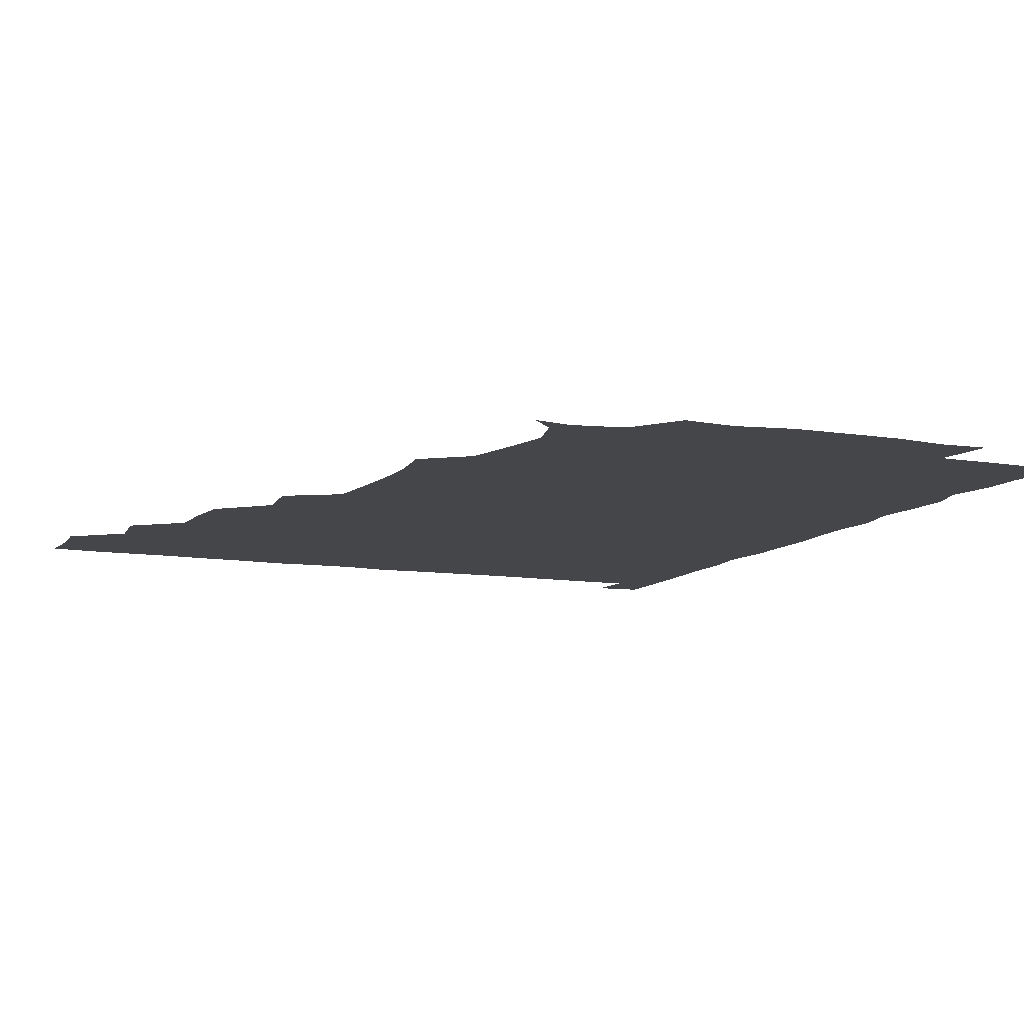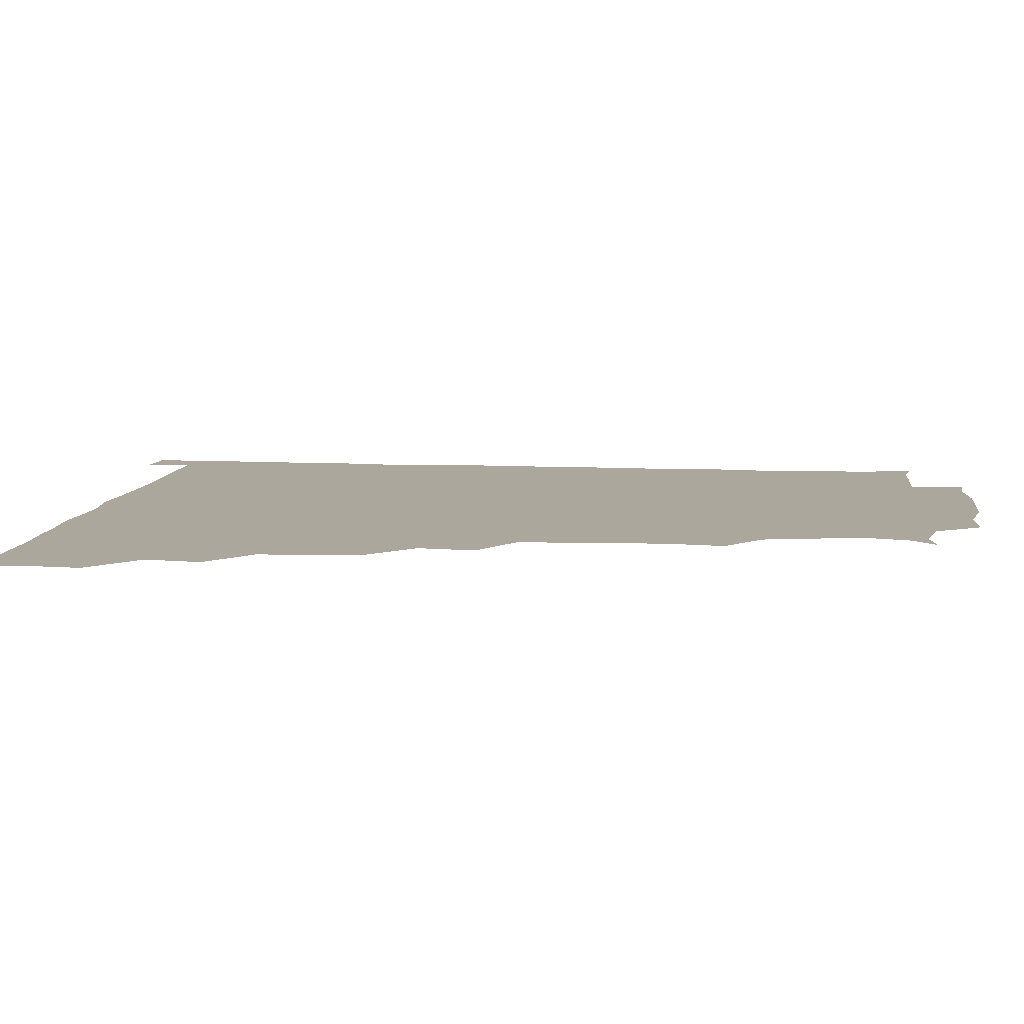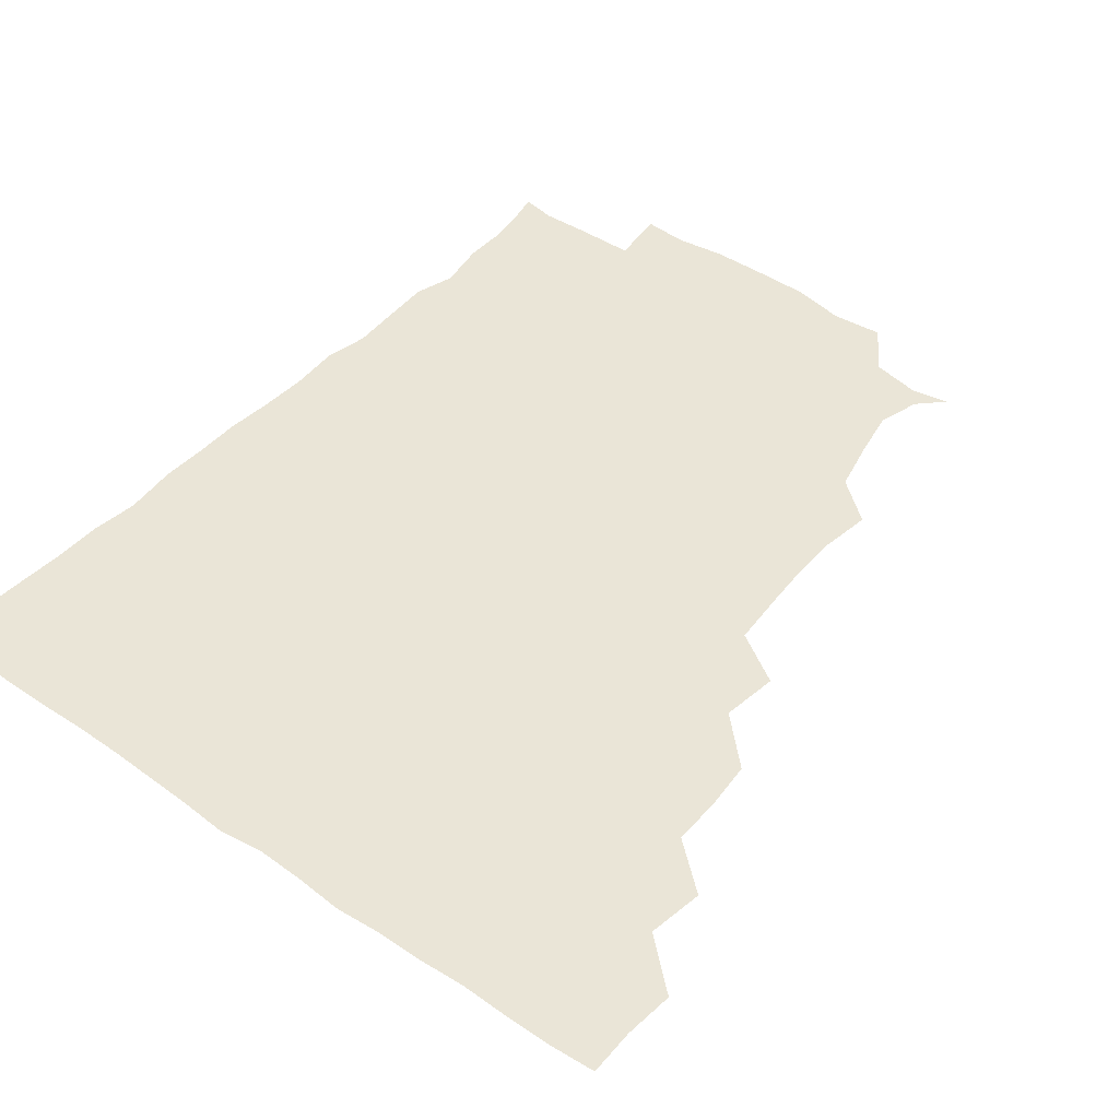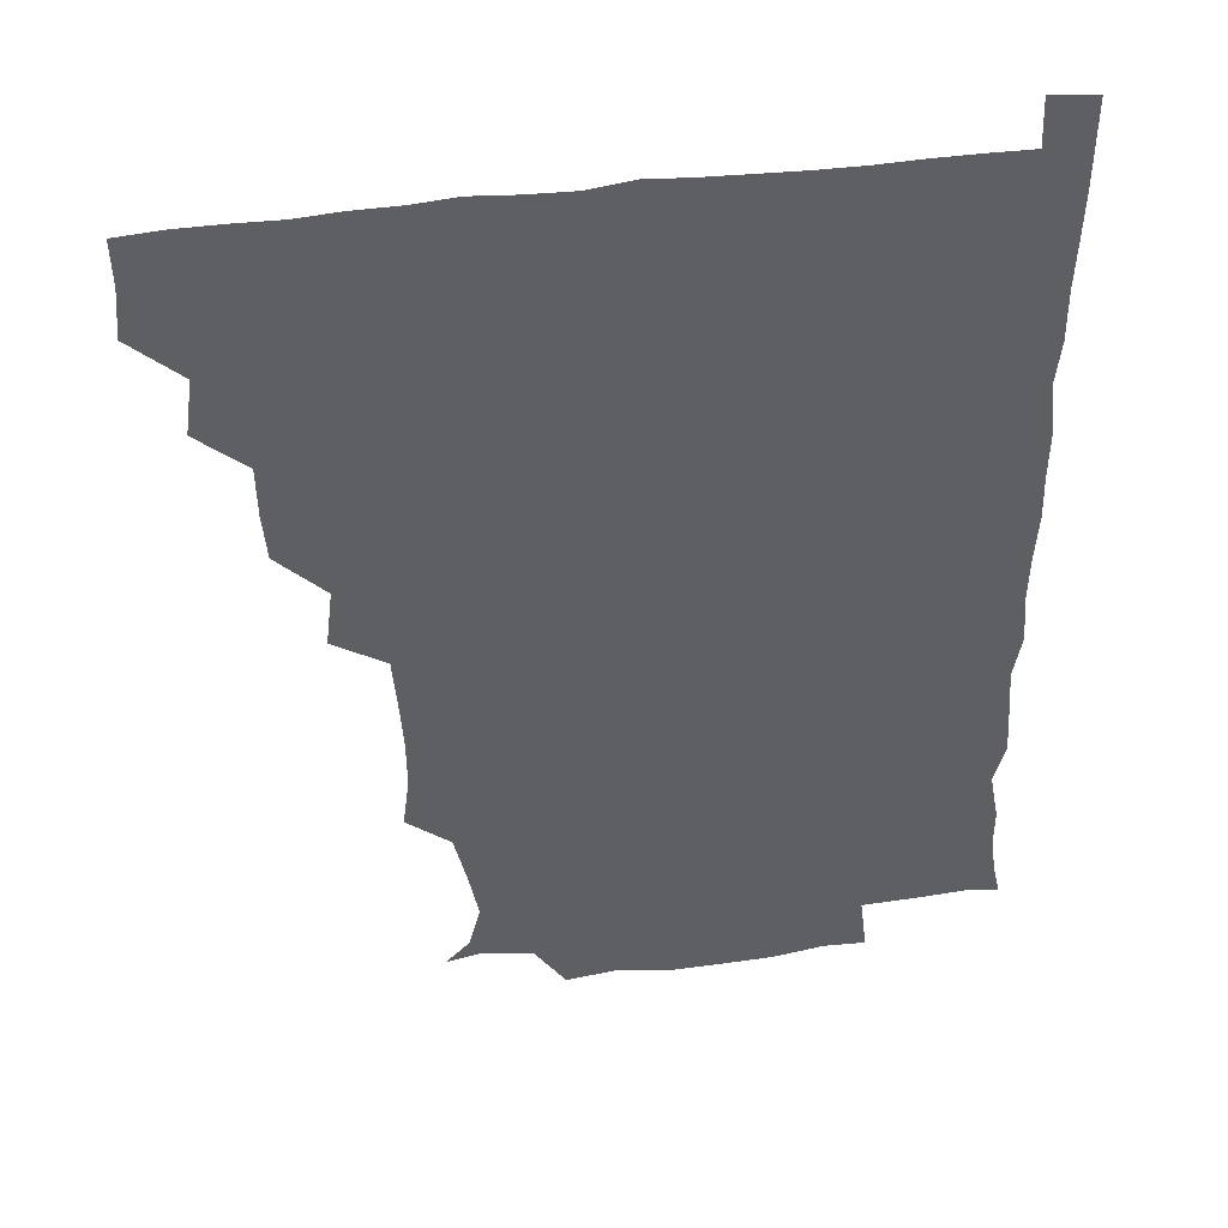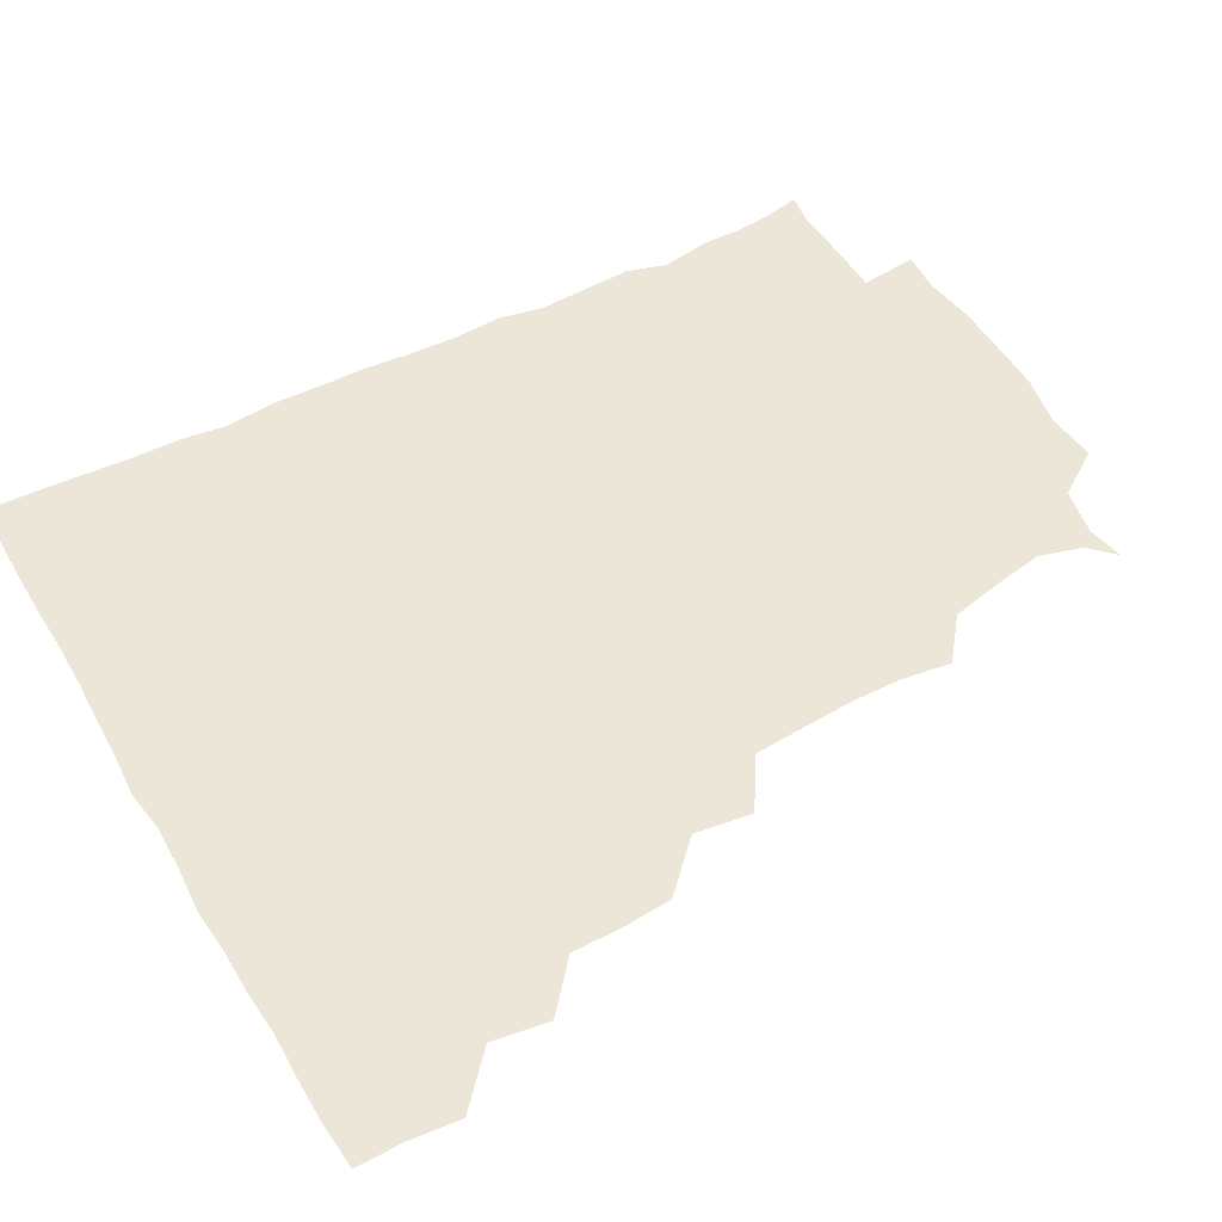
<metadata>
{"format":"obj","ext":"obj","renderer":"f3d","projection":"perspective","resolution":1024,"background":"white","views":[{"elev":-9.8,"azim":-23.5,"up":"+Z"},{"elev":8.4,"azim":-83.1,"up":"+Z"},{"elev":44.1,"azim":-141.4,"up":"+Z"},{"elev":42.1,"azim":-9.8,"up":"+Y"},{"elev":49.2,"azim":-119.3,"up":"+Z"}]}
</metadata>
<code>
v 435.5 404.7 0
v 436.8 420.7 0
v 436.4 435.8 0
v 449.7 371.8 0
v 452.2 389.9 0
v 451.2 405.4 0
v 451.9 420.7 0
v 451.2 436.7 0
v 467.5 326.3 0
v 466.1 341.8 0
v 465.8 358.2 0
v 467.6 376.7 0
v 467.1 391.2 0
v 466.7 406.1 0
v 466.5 420.7 0
v 466 436.7 0
v 481.2 292.3 0
v 483.4 310.8 0
v 482.8 331.3 0
v 482.1 346.3 0
v 482.5 362.2 0
v 482.1 376.8 0
v 481.8 391.4 0
v 481.6 406 0
v 481.4 420.8 0
v 481.3 436.3 0
v 499.1 215.4 0
v 501.3 232.2 0
v 501.1 248.2 0
v 500.1 262.5 0
v 498.5 281.5 0
v 497.5 299.5 0
v 497.3 315.4 0
v 496 329.9 0
v 496.3 345.5 0
v 496.8 361.7 0
v 496.8 376.7 0
v 496.6 391.3 0
v 496.5 405.8 0
v 496.4 420.1 0
v 496.2 437.1 0
v 509.2 148.6 0
v 517.2 156.5 0
v 520.9 170.4 0
v 517.8 185.9 0
v 513.5 203.8 0
v 515.1 223.9 0
v 514.5 239.8 0
v 513.9 254.7 0
v 513 270.2 0
v 512.4 286.6 0
v 512.5 302.3 0
v 513 318.5 0
v 512.7 332.8 0
v 511.6 346.7 0
v 512.2 362.4 0
v 511.7 376.6 0
v 511.4 391.2 0
v 511.2 405.9 0
v 511.1 420.4 0
v 511.1 437.1 0
v 521.3 150.8 0
v 529.4 161.6 0
v 531 178.5 0
v 528.8 194.6 0
v 527.5 209.5 0
v 529.4 228.5 0
v 527.8 241.6 0
v 527.4 256.1 0
v 527.3 272.2 0
v 526.5 286.3 0
v 527 303 0
v 526.8 316.6 0
v 527 332.5 0
v 526.7 347 0
v 526.6 361.7 0
v 527.2 376.7 0
v 526.2 391.2 0
v 526.3 405.8 0
v 526 421.1 0
v 525.5 438.2 0
v 537.5 147.6 0
v 544.1 168.2 0
v 544 183.3 0
v 542.1 197 0
v 542.7 213.4 0
v 543.2 229.6 0
v 542.2 242.9 0
v 542.6 258.5 0
v 541.6 271.7 0
v 541.5 286.9 0
v 541.1 300.8 0
v 541.6 317.6 0
v 541.8 332.3 0
v 541.4 346.7 0
v 541.3 361.2 0
v 541.7 376.6 0
v 541.5 391 0
v 541.7 405.3 0
v 541.2 420.5 0
v 540.5 437 0
v 548.1 132.1 0
v 555.7 152.8 0
v 557.8 168.3 0
v 557.1 184.9 0
v 557.2 198.6 0
v 557.2 213.4 0
v 557.5 228.4 0
v 556.6 242.8 0
v 556.6 257.8 0
v 556.6 272.7 0
v 556.1 287.1 0
v 557.1 303.4 0
v 556.1 316.4 0
v 556.8 333.1 0
v 556.3 346.6 0
v 556.7 362 0
v 556.4 376.3 0
v 556.1 391 0
v 556.4 405.5 0
v 556.3 420.1 0
v 555.7 436.4 0
v 564.7 133.5 0
v 571.5 153.1 0
v 572.2 169.8 0
v 571.9 183.1 0
v 571.5 198.2 0
v 570.2 214.8 0
v 573.1 229.9 0
v 571.3 242.7 0
v 571.4 258.2 0
v 571.4 272.1 0
v 571.1 286.7 0
v 571.3 303.4 0
v 571.6 318.1 0
v 571.4 332.3 0
v 571.2 346.8 0
v 571.7 362.3 0
v 571.2 376.4 0
v 571.5 391 0
v 571.2 405.7 0
v 571 420.3 0
v 570.3 438.2 0
v 582.4 130.1 0
v 586.2 153.5 0
v 586.1 168.9 0
v 586.6 183.6 0
v 586.7 199.4 0
v 585.4 211.8 0
v 584.9 231.9 0
v 586.3 244 0
v 586.7 257.7 0
v 586.4 272.9 0
v 586.2 287.3 0
v 586.1 303.2 0
v 586.1 318.2 0
v 586.3 332.2 0
v 586.1 346.4 0
v 586.2 361.9 0
v 586.3 376.4 0
v 586.3 391 0
v 586.4 405.4 0
v 585.8 421.1 0
v 584.8 437.2 0
v 600.2 129.9 0
v 600.8 153.1 0
v 600.5 168.9 0
v 601.1 184.4 0
v 601.2 199.3 0
v 602.4 212 0
v 601.1 225.9 0
v 600.9 240.3 0
v 600.3 258.1 0
v 601 273.3 0
v 601 287.8 0
v 600.8 303.3 0
v 601.1 316.9 0
v 601 332.8 0
v 601.2 347 0
v 601.2 362 0
v 601.3 376.5 0
v 601.2 391.2 0
v 601.1 406 0
v 600.6 421.2 0
v 599.6 436.6 0
v 617.2 129.9 0
v 615.3 153.1 0
v 615.8 168 0
v 615.2 183.9 0
v 615.4 198.5 0
v 616.5 214.3 0
v 615.6 228.7 0
v 615.7 244.7 0
v 615.8 258.1 0
v 615.3 273.7 0
v 615.7 288.2 0
v 615.5 302.6 0
v 616 318.1 0
v 615.8 332.2 0
v 616 347.6 0
v 616 362.3 0
v 616.2 376.6 0
v 616.6 391.3 0
v 616.7 405.6 0
v 616 420.8 0
v 614.8 436 0
v 634.2 132.1 0
v 630.9 151.1 0
v 630 168.9 0
v 630.2 183.3 0
v 629.6 198.9 0
v 630.1 215 0
v 630 229.7 0
v 629.9 243.7 0
v 630.5 259.2 0
v 630.3 272.7 0
v 630.1 288 0
v 630.4 301.8 0
v 629.8 319.6 0
v 630.4 332.8 0
v 630.5 348.3 0
v 630.9 361.9 0
v 631.1 376.6 0
v 631.2 391.3 0
v 631.4 406 0
v 631.4 420.5 0
v 630.4 435.7 0
v 648.5 131.1 0
v 646.1 149.9 0
v 645 166.5 0
v 644 183.8 0
v 644 199.1 0
v 643.8 215 0
v 644.5 229 0
v 645.3 241.2 0
v 643.7 259.5 0
v 644.6 273.3 0
v 644.3 288.3 0
v 645.9 300.9 0
v 644.8 317.4 0
v 645.2 331.9 0
v 644.5 348.4 0
v 645.5 361.8 0
v 645.7 378.1 0
v 646 391.6 0
v 646.1 406.1 0
v 646.3 420.6 0
v 645.5 436.1 0
v 665.9 150 0
v 659.8 167.9 0
v 658.6 182.8 0
v 658.1 198.1 0
v 657.6 213.6 0
v 657.9 229 0
v 658.7 242.9 0
v 658.9 257.1 0
v 658.7 272.8 0
v 659.3 286.6 0
v 659.1 303.1 0
v 659.1 317.6 0
v 660.3 331.1 0
v 660 346.4 0
v 660.1 361.5 0
v 659.8 377.7 0
v 660.4 392 0
v 660.9 406.3 0
v 661 420.9 0
v 660.8 436.1 0
v 680.7 150.6 0
v 675.4 165.4 0
v 672.9 180.7 0
v 672.4 195.3 0
v 671.6 210.2 0
v 672.2 226 0
v 672 240.8 0
v 672.4 255.3 0
v 673.2 270.4 0
v 672.4 286.4 0
v 672.8 301.3 0
v 674.7 314.7 0
v 673.6 331.3 0
v 673.2 346.9 0
v 674 361.2 0
v 674.6 376.2 0
v 675.2 391.1 0
v 675.5 406.4 0
v 675.9 421 0
v 676.2 435.8 0
v 675.6 451.8 0
v 692.5 148.5 0
v 689.9 159.6 0
v 688.2 172.3 0
v 688.2 185.3 0
v 685.2 201.7 0
v 688.9 215.1 0
v 688 230.6 0
v 686.9 247 0
v 689.6 261.4 0
v 688.3 277.9 0
v 688.8 293.8 0
v 689.8 309 0
v 689.5 324.5 0
v 689.8 339.7 0
v 687.8 357.5 0
v 689.5 372.6 0
v 689.4 389.6 0
v 690.1 405.6 0
v 690.6 420.8 0
v 690.8 435.8 0
v 690.9 450.4 0
f 5 6 1
f 1 6 2
f 6 7 2
f 2 7 3
f 7 8 3
f 11 12 4
f 4 12 5
f 12 13 5
f 5 13 6
f 13 14 6
f 6 14 7
f 14 15 7
f 7 15 8
f 15 16 8
f 18 19 9
f 9 19 10
f 19 20 10
f 10 20 11
f 20 21 11
f 11 21 12
f 21 22 12
f 12 22 13
f 22 23 13
f 13 23 14
f 23 24 14
f 14 24 15
f 24 25 15
f 15 25 16
f 25 26 16
f 31 32 17
f 17 32 18
f 32 33 18
f 18 33 19
f 33 34 19
f 19 34 20
f 34 35 20
f 20 35 21
f 35 36 21
f 21 36 22
f 36 37 22
f 22 37 23
f 37 38 23
f 23 38 24
f 38 39 24
f 24 39 25
f 39 40 25
f 25 40 26
f 40 41 26
f 46 47 27
f 27 47 28
f 47 48 28
f 28 48 29
f 48 49 29
f 29 49 30
f 49 50 30
f 30 50 31
f 50 51 31
f 31 51 32
f 51 52 32
f 32 52 33
f 52 53 33
f 33 53 34
f 53 54 34
f 34 54 35
f 54 55 35
f 35 55 36
f 55 56 36
f 36 56 37
f 56 57 37
f 37 57 38
f 57 58 38
f 38 58 39
f 58 59 39
f 39 59 40
f 59 60 40
f 40 60 41
f 60 61 41
f 42 62 43
f 62 63 43
f 43 63 44
f 63 64 44
f 44 64 45
f 64 65 45
f 45 65 46
f 65 66 46
f 46 66 47
f 66 67 47
f 47 67 48
f 67 68 48
f 48 68 49
f 68 69 49
f 49 69 50
f 69 70 50
f 50 70 51
f 70 71 51
f 51 71 52
f 71 72 52
f 52 72 53
f 72 73 53
f 53 73 54
f 73 74 54
f 54 74 55
f 74 75 55
f 55 75 56
f 75 76 56
f 56 76 57
f 76 77 57
f 57 77 58
f 77 78 58
f 58 78 59
f 78 79 59
f 59 79 60
f 79 80 60
f 60 80 61
f 80 81 61
f 62 82 63
f 82 83 63
f 63 83 64
f 83 84 64
f 64 84 65
f 84 85 65
f 65 85 66
f 85 86 66
f 66 86 67
f 86 87 67
f 67 87 68
f 87 88 68
f 68 88 69
f 88 89 69
f 69 89 70
f 89 90 70
f 70 90 71
f 90 91 71
f 71 91 72
f 91 92 72
f 72 92 73
f 92 93 73
f 73 93 74
f 93 94 74
f 74 94 75
f 94 95 75
f 75 95 76
f 95 96 76
f 76 96 77
f 96 97 77
f 77 97 78
f 97 98 78
f 78 98 79
f 98 99 79
f 79 99 80
f 99 100 80
f 80 100 81
f 100 101 81
f 102 103 82
f 82 103 83
f 103 104 83
f 83 104 84
f 104 105 84
f 84 105 85
f 105 106 85
f 85 106 86
f 106 107 86
f 86 107 87
f 107 108 87
f 87 108 88
f 108 109 88
f 88 109 89
f 109 110 89
f 89 110 90
f 110 111 90
f 90 111 91
f 111 112 91
f 91 112 92
f 112 113 92
f 92 113 93
f 113 114 93
f 93 114 94
f 114 115 94
f 94 115 95
f 115 116 95
f 95 116 96
f 116 117 96
f 96 117 97
f 117 118 97
f 97 118 98
f 118 119 98
f 98 119 99
f 119 120 99
f 99 120 100
f 120 121 100
f 100 121 101
f 121 122 101
f 102 123 103
f 123 124 103
f 103 124 104
f 124 125 104
f 104 125 105
f 125 126 105
f 105 126 106
f 126 127 106
f 106 127 107
f 127 128 107
f 107 128 108
f 128 129 108
f 108 129 109
f 129 130 109
f 109 130 110
f 130 131 110
f 110 131 111
f 131 132 111
f 111 132 112
f 132 133 112
f 112 133 113
f 133 134 113
f 113 134 114
f 134 135 114
f 114 135 115
f 135 136 115
f 115 136 116
f 136 137 116
f 116 137 117
f 137 138 117
f 117 138 118
f 138 139 118
f 118 139 119
f 139 140 119
f 119 140 120
f 140 141 120
f 120 141 121
f 141 142 121
f 121 142 122
f 142 143 122
f 123 144 124
f 144 145 124
f 124 145 125
f 145 146 125
f 125 146 126
f 146 147 126
f 126 147 127
f 147 148 127
f 127 148 128
f 148 149 128
f 128 149 129
f 149 150 129
f 129 150 130
f 150 151 130
f 130 151 131
f 151 152 131
f 131 152 132
f 152 153 132
f 132 153 133
f 153 154 133
f 133 154 134
f 154 155 134
f 134 155 135
f 155 156 135
f 135 156 136
f 156 157 136
f 136 157 137
f 157 158 137
f 137 158 138
f 158 159 138
f 138 159 139
f 159 160 139
f 139 160 140
f 160 161 140
f 140 161 141
f 161 162 141
f 141 162 142
f 162 163 142
f 142 163 143
f 163 164 143
f 144 165 145
f 165 166 145
f 145 166 146
f 166 167 146
f 146 167 147
f 167 168 147
f 147 168 148
f 168 169 148
f 148 169 149
f 169 170 149
f 149 170 150
f 170 171 150
f 150 171 151
f 171 172 151
f 151 172 152
f 172 173 152
f 152 173 153
f 173 174 153
f 153 174 154
f 174 175 154
f 154 175 155
f 175 176 155
f 155 176 156
f 176 177 156
f 156 177 157
f 177 178 157
f 157 178 158
f 178 179 158
f 158 179 159
f 179 180 159
f 159 180 160
f 180 181 160
f 160 181 161
f 181 182 161
f 161 182 162
f 182 183 162
f 162 183 163
f 183 184 163
f 163 184 164
f 184 185 164
f 165 186 166
f 186 187 166
f 166 187 167
f 187 188 167
f 167 188 168
f 188 189 168
f 168 189 169
f 189 190 169
f 169 190 170
f 190 191 170
f 170 191 171
f 191 192 171
f 171 192 172
f 192 193 172
f 172 193 173
f 193 194 173
f 173 194 174
f 194 195 174
f 174 195 175
f 195 196 175
f 175 196 176
f 196 197 176
f 176 197 177
f 197 198 177
f 177 198 178
f 198 199 178
f 178 199 179
f 199 200 179
f 179 200 180
f 200 201 180
f 180 201 181
f 201 202 181
f 181 202 182
f 202 203 182
f 182 203 183
f 203 204 183
f 183 204 184
f 204 205 184
f 184 205 185
f 205 206 185
f 186 207 187
f 207 208 187
f 187 208 188
f 208 209 188
f 188 209 189
f 209 210 189
f 189 210 190
f 210 211 190
f 190 211 191
f 211 212 191
f 191 212 192
f 212 213 192
f 192 213 193
f 213 214 193
f 193 214 194
f 214 215 194
f 194 215 195
f 215 216 195
f 195 216 196
f 216 217 196
f 196 217 197
f 217 218 197
f 197 218 198
f 218 219 198
f 198 219 199
f 219 220 199
f 199 220 200
f 220 221 200
f 200 221 201
f 221 222 201
f 201 222 202
f 222 223 202
f 202 223 203
f 223 224 203
f 203 224 204
f 224 225 204
f 204 225 205
f 225 226 205
f 205 226 206
f 226 227 206
f 207 228 208
f 228 229 208
f 208 229 209
f 229 230 209
f 209 230 210
f 230 231 210
f 210 231 211
f 231 232 211
f 211 232 212
f 232 233 212
f 212 233 213
f 233 234 213
f 213 234 214
f 234 235 214
f 214 235 215
f 235 236 215
f 215 236 216
f 236 237 216
f 216 237 217
f 237 238 217
f 217 238 218
f 238 239 218
f 218 239 219
f 239 240 219
f 219 240 220
f 240 241 220
f 220 241 221
f 241 242 221
f 221 242 222
f 242 243 222
f 222 243 223
f 243 244 223
f 223 244 224
f 244 245 224
f 224 245 225
f 245 246 225
f 225 246 226
f 246 247 226
f 226 247 227
f 247 248 227
f 229 249 230
f 249 250 230
f 230 250 231
f 250 251 231
f 231 251 232
f 251 252 232
f 232 252 233
f 252 253 233
f 233 253 234
f 253 254 234
f 234 254 235
f 254 255 235
f 235 255 236
f 255 256 236
f 236 256 237
f 256 257 237
f 237 257 238
f 257 258 238
f 238 258 239
f 258 259 239
f 239 259 240
f 259 260 240
f 240 260 241
f 260 261 241
f 241 261 242
f 261 262 242
f 242 262 243
f 262 263 243
f 243 263 244
f 263 264 244
f 244 264 245
f 264 265 245
f 245 265 246
f 265 266 246
f 246 266 247
f 266 267 247
f 247 267 248
f 267 268 248
f 249 269 250
f 269 270 250
f 250 270 251
f 270 271 251
f 251 271 252
f 271 272 252
f 252 272 253
f 272 273 253
f 253 273 254
f 273 274 254
f 254 274 255
f 274 275 255
f 255 275 256
f 275 276 256
f 256 276 257
f 276 277 257
f 257 277 258
f 277 278 258
f 258 278 259
f 278 279 259
f 259 279 260
f 279 280 260
f 260 280 261
f 280 281 261
f 261 281 262
f 281 282 262
f 262 282 263
f 282 283 263
f 263 283 264
f 283 284 264
f 264 284 265
f 284 285 265
f 265 285 266
f 285 286 266
f 266 286 267
f 286 287 267
f 267 287 268
f 287 288 268
f 269 290 270
f 290 291 270
f 270 291 271
f 291 292 271
f 271 292 272
f 292 293 272
f 272 293 273
f 293 294 273
f 273 294 274
f 294 295 274
f 274 295 275
f 295 296 275
f 275 296 276
f 296 297 276
f 276 297 277
f 297 298 277
f 277 298 278
f 298 299 278
f 278 299 279
f 299 300 279
f 279 300 280
f 300 301 280
f 280 301 281
f 301 302 281
f 281 302 282
f 302 303 282
f 282 303 283
f 303 304 283
f 283 304 284
f 304 305 284
f 284 305 285
f 305 306 285
f 285 306 286
f 306 307 286
f 286 307 287
f 307 308 287
f 287 308 288
f 308 309 288
f 288 309 289
f 309 310 289

</code>
